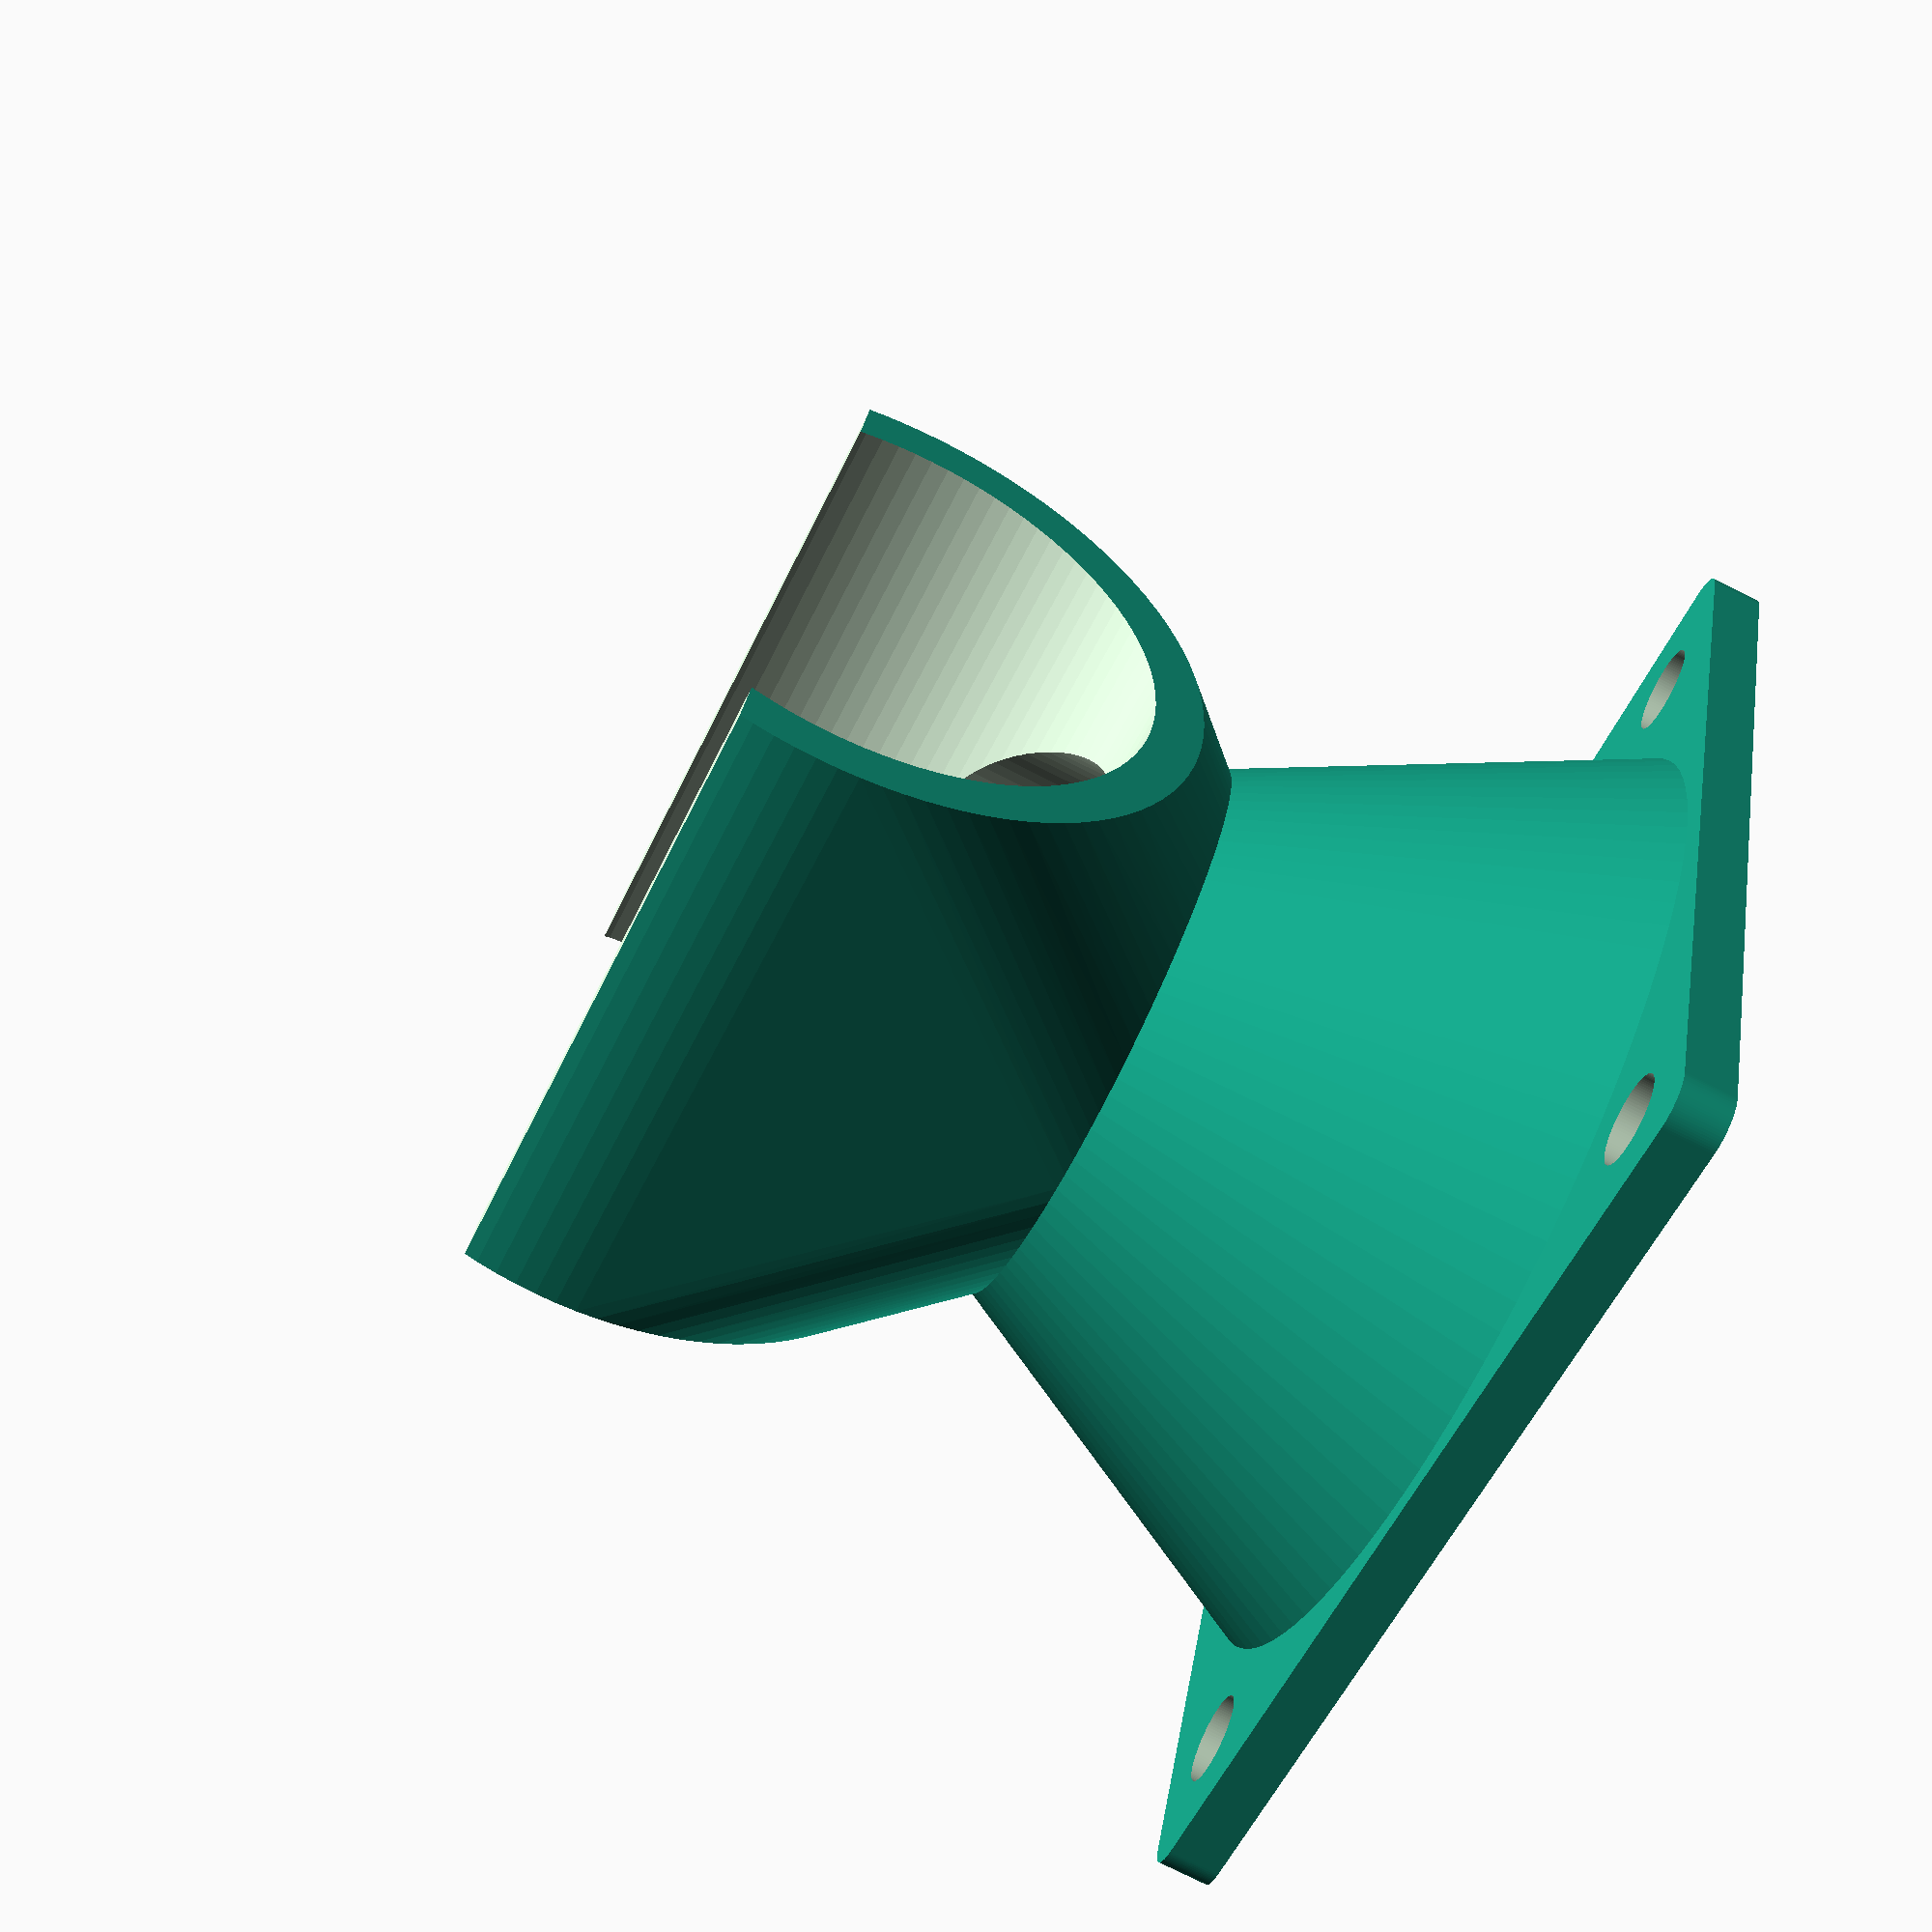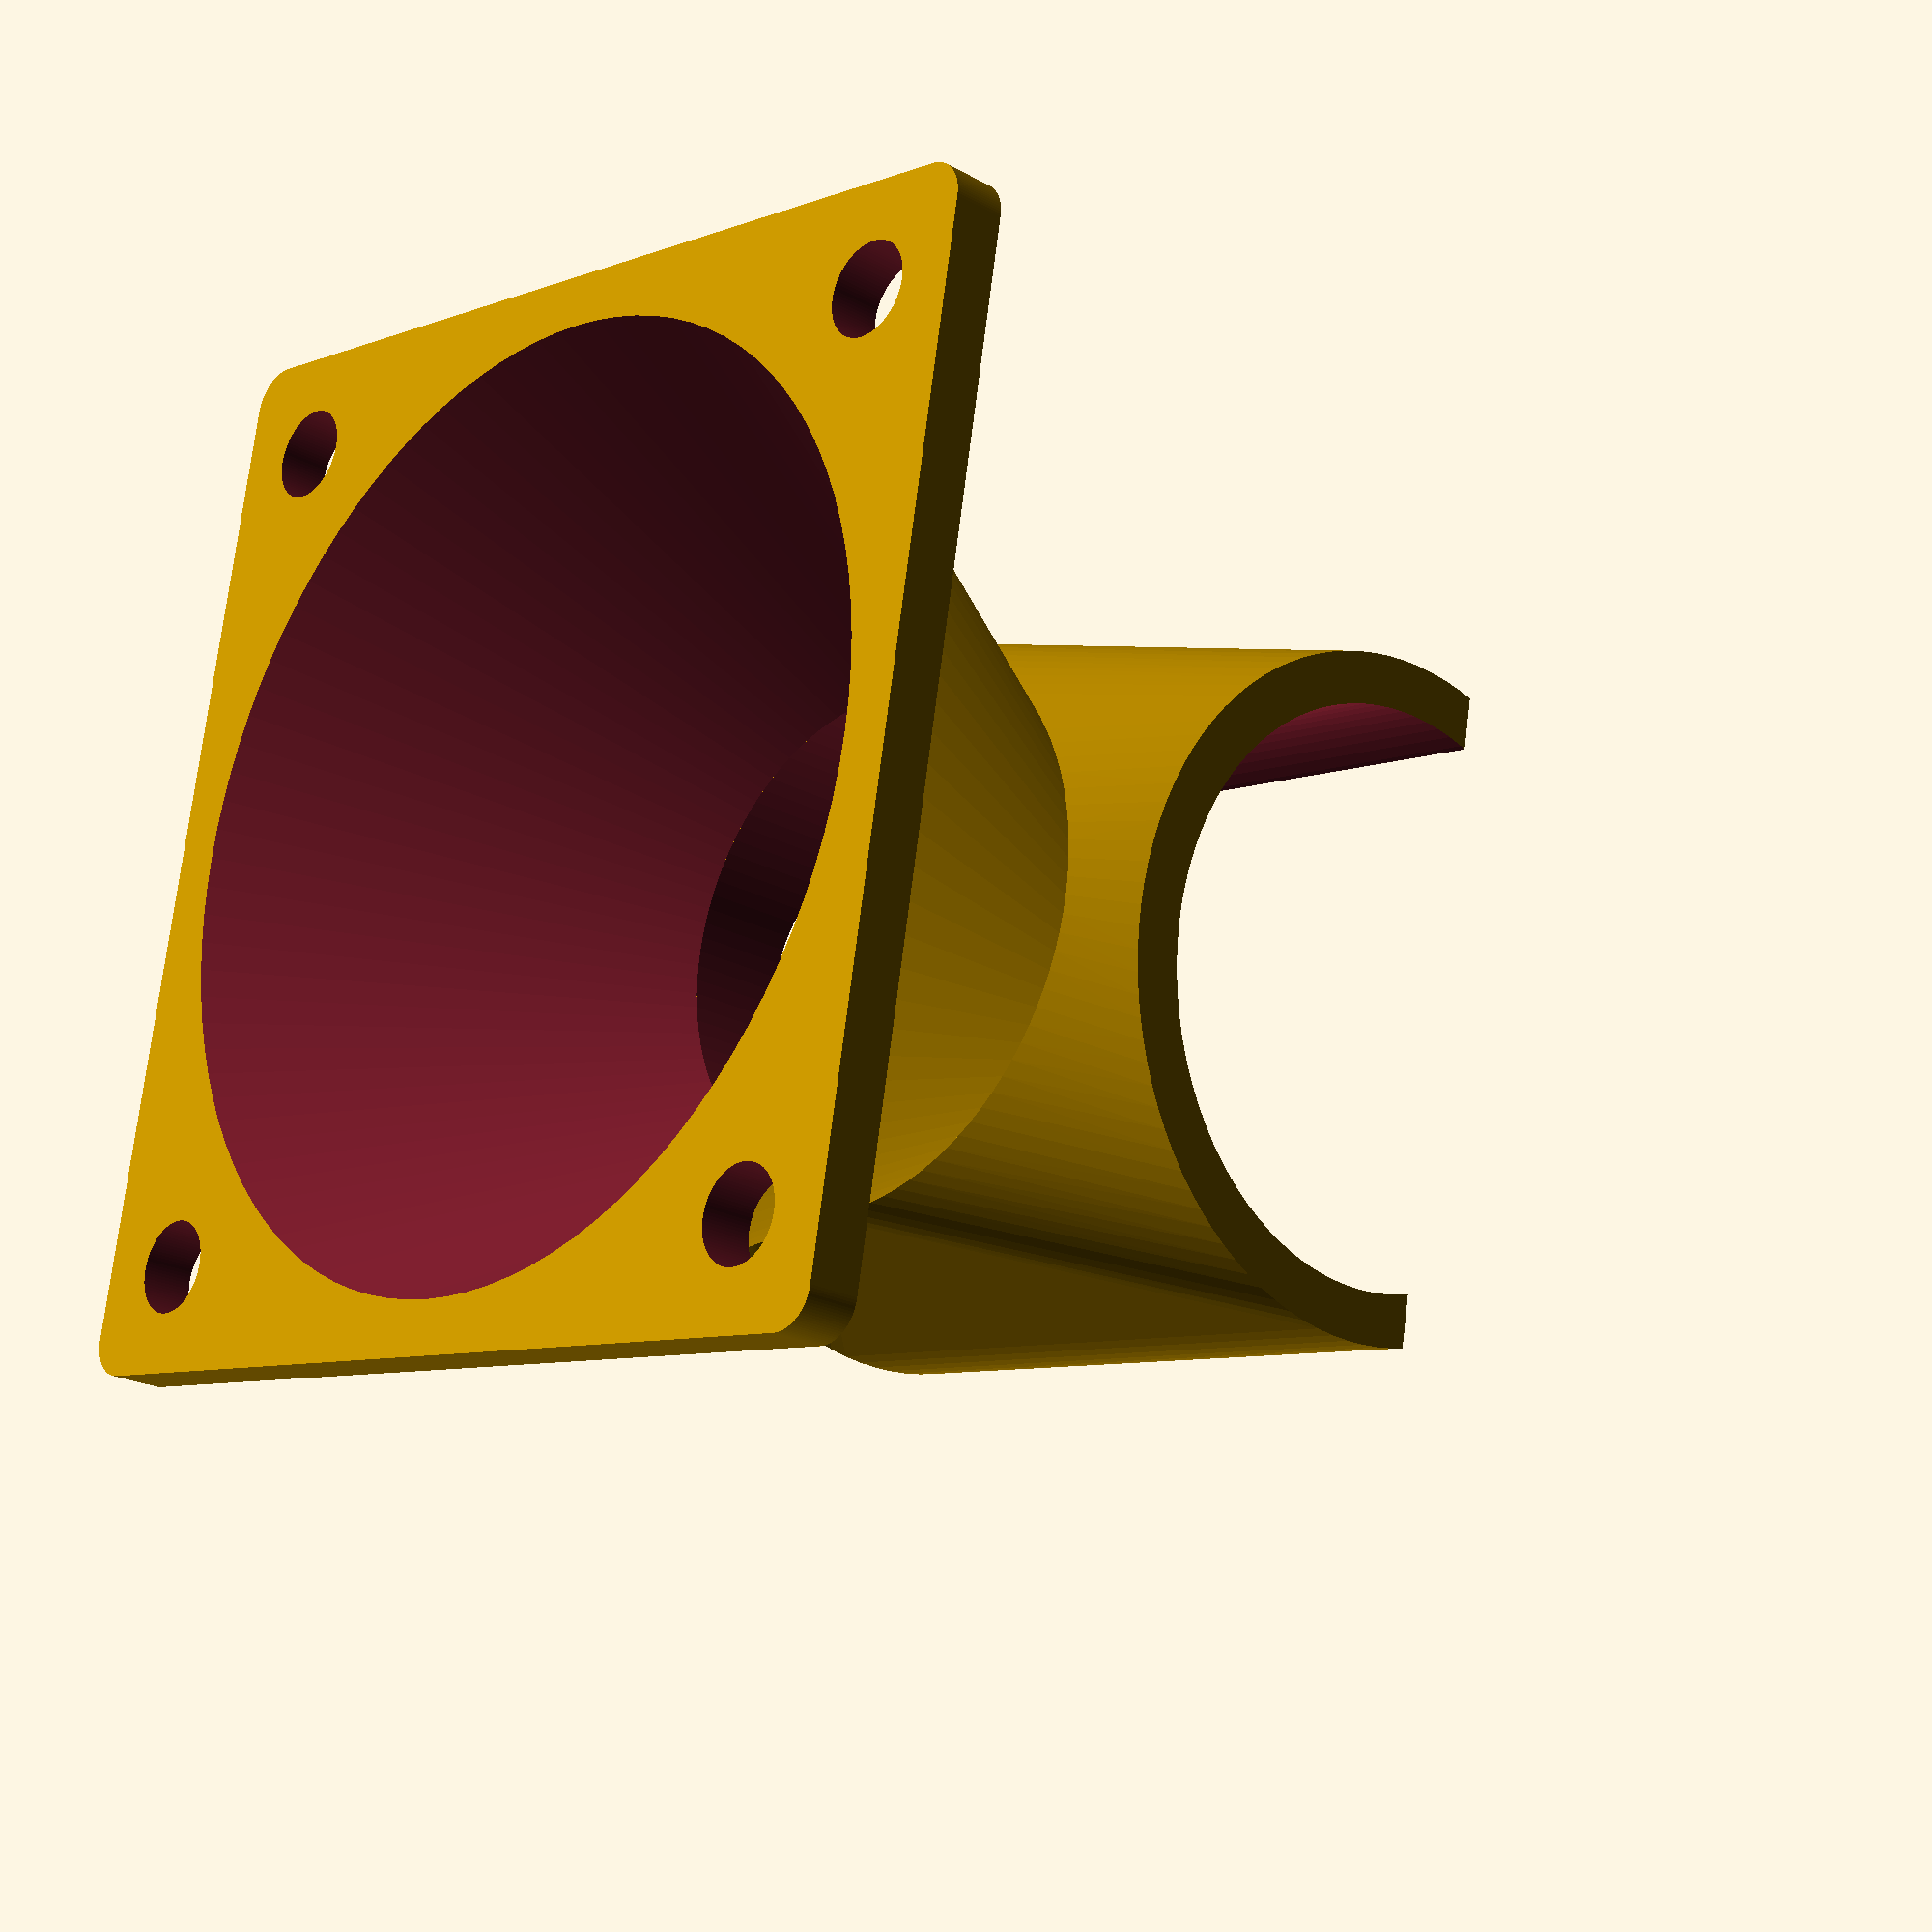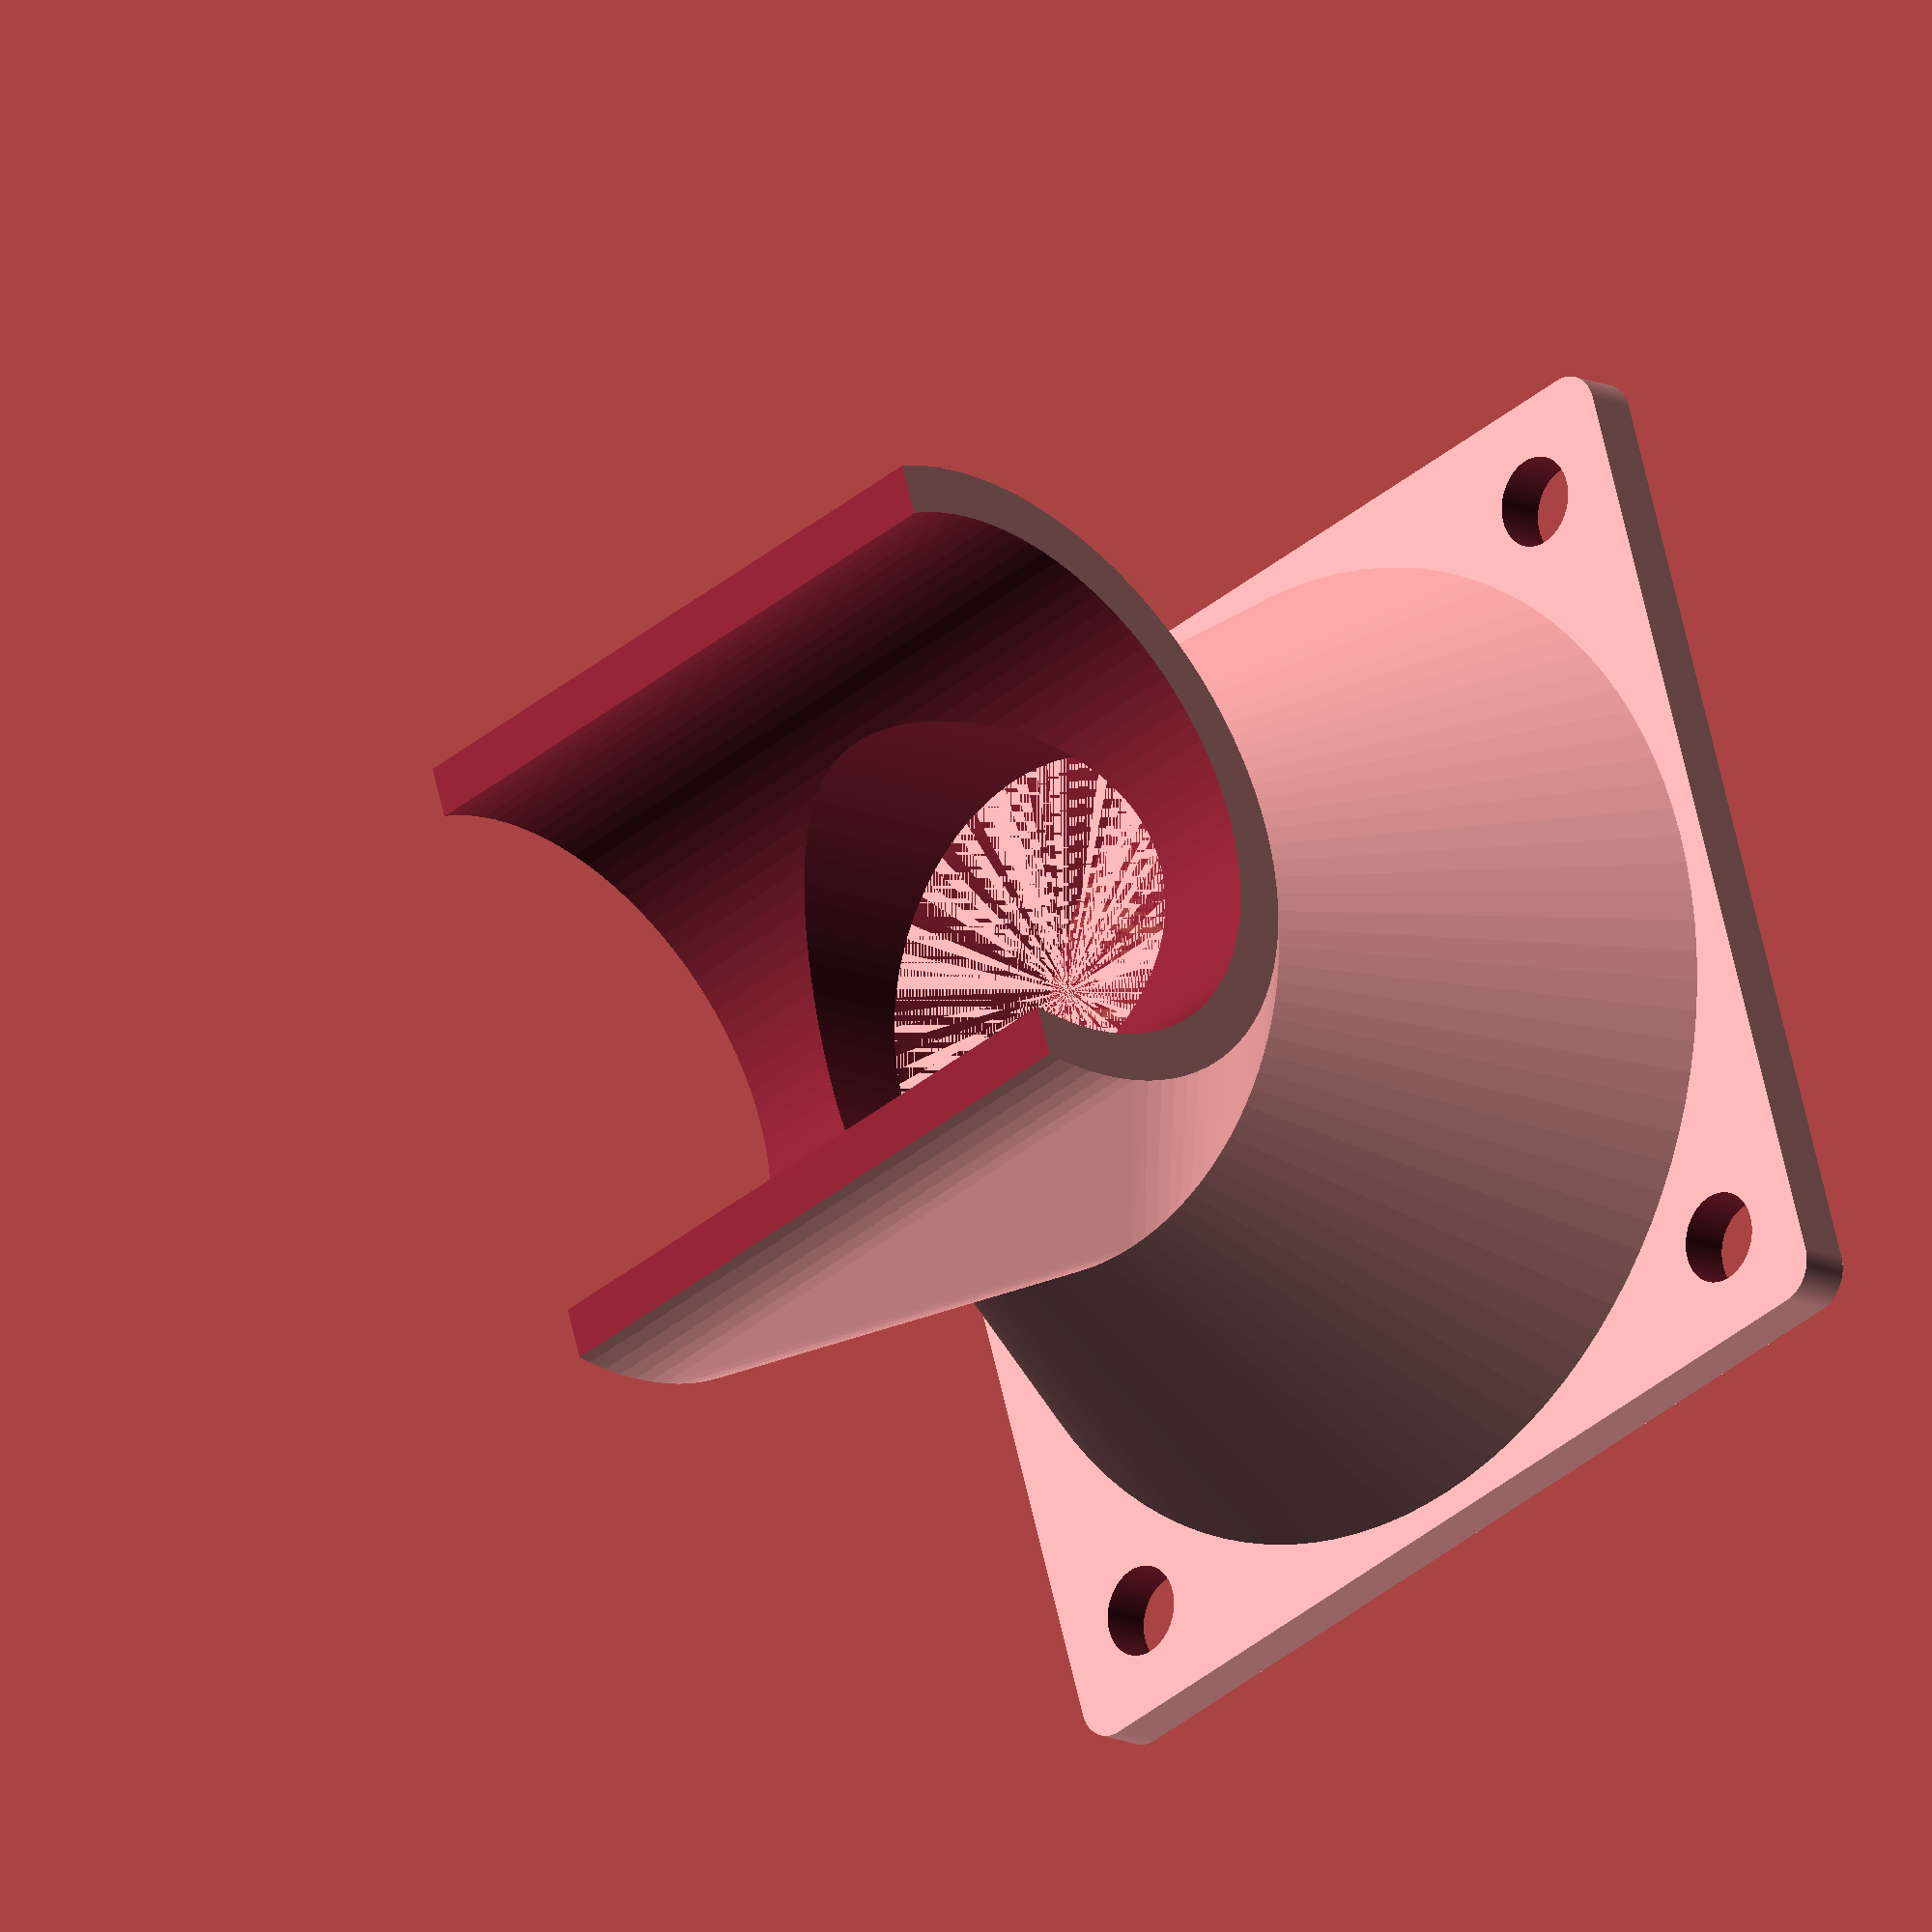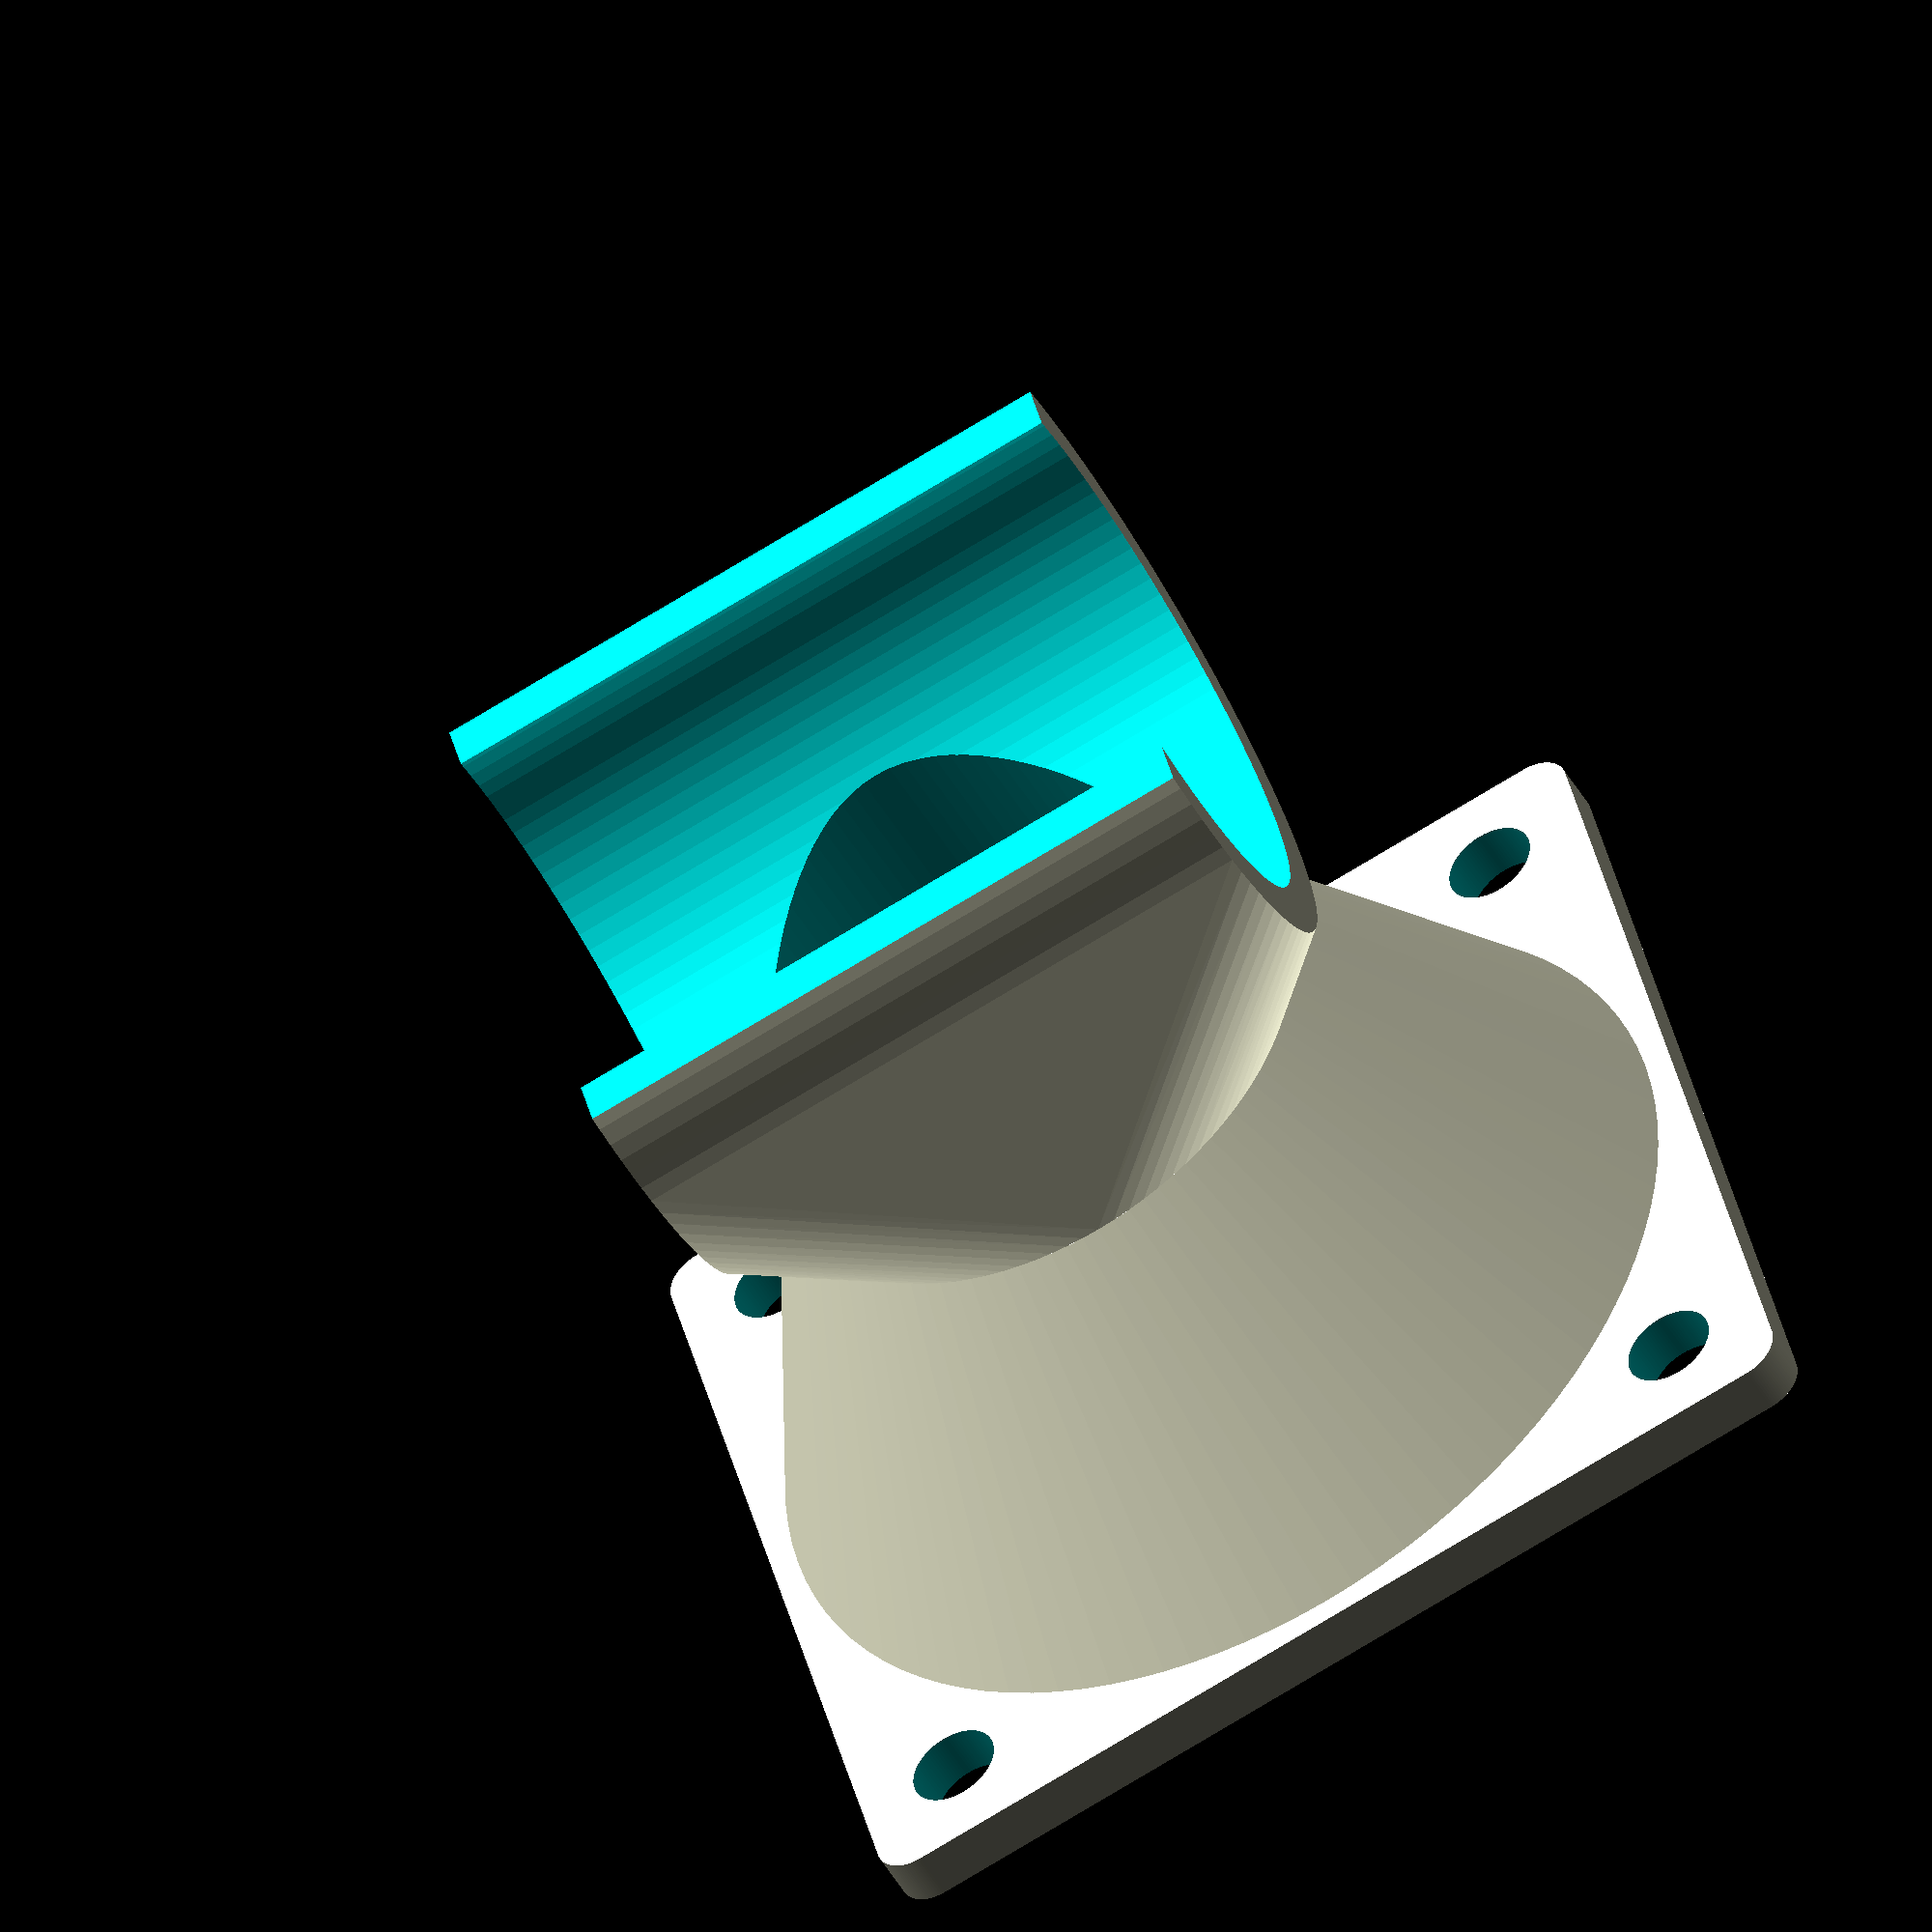
<openscad>
// -----------------------------------------------------
// Hotend-Fan-Duct (40x40mm fan)
//
//  Detlev Ahlgrimm, 15.12.2018
// -----------------------------------------------------

// diameter heat sink
dh=22.3;

// height heat sink
hh=26.0;

// clamping length
hl=3.0;

// distance fan / heat sink
dfh=17.0;

// wall thickness
wt=2.0;

// normal / heavy version
hv=0;   // [0:normal, 1:heavy]

/* [Hidden] */
$fn=100;



// -----------------------------------------------------
//
// -----------------------------------------------------
module LuefterTraeger() {
  difference() {
    union() {
      hull() {
        for(xy=[[1.5,1.5], [38.5,1.5], [1.5,38.5], [38.5,38.5]]) {
          translate([-40/2+xy[0], -40/2+xy[1], 0]) cylinder(d=3, h=2);
        }
      }
      translate([0, 0, 0]) cylinder(d1=40, d2=min(dh, hh), h=dfh);
    }
    for(xy=[[4,4], [36,4], [4,36], [36,36]]) {
      translate([-40/2+xy[0], -40/2+xy[1], -0.1]) cylinder(d=3.5, h=2.2);
    }
    translate([0, 0, -0.001]) cylinder(d1=40-2*wt, d2=min(dh, hh)-2*wt, h=dfh+0.002);
  }
}


// -----------------------------------------------------
//
// -----------------------------------------------------
module KuehlkoerperKlemme() {
  difference() {
    hull() {
      cylinder(d=dh+2*wt, h=hh);
      translate([-dh/2-wt, 0, hh/2]) rotate([0, -90, 0]) cylinder(d=min(dh, hh), h=2);
    }
    translate([0, 0, -0.1]) cylinder(d=dh, h=hh+0.2);
    translate([hl, -dh, -0.1]) cube([dh, 2*dh, hh+0.2]);
    translate([-dh/2-wt-2-0.1, 0, hh/2]) rotate([0, 90, 0]) cylinder(d=min(dh, hh)-2*wt, h=dh);
  }
}

if(hv==0) {
  //translate([hh/2, 0, dfh+dh/2+2*wt]) rotate([0, -90, 0]) 
  {
    translate([-dfh-dh/2-wt-2, 0, hh/2]) rotate([0, 90, 0]) LuefterTraeger();
    KuehlkoerperKlemme();
  }
}







// -----------------------------------------------------
//  lg : Laenge Gewinde
//  lm : Laenge Mutter
// -----------------------------------------------------
module SchraubeM3(lg=20, lm=3.1) {
  union() {
    cylinder(r=3.1, h=lm, $fn=6);
    translate([0, 0, lm-0.1]) cylinder(d=3.3, h=lg+0.1);
  }
}

if(hv==1) {
  difference() {
    union() {
      hull() {
        cylinder(d=dh+2*wt, h=hh);
        translate([-dh/2-wt, -40/2, 0]) cube([wt, 40, hh]);
      }
      hull() {
        translate([-dh/2-wt, -40/2, 0]) cube([wt, 40, hh]);
        //translate([-dh/2-dfh, -40/2, hh/2-20]) cube([2, 40, 40]);
        for(xy=[[1.5,1.5], [38.5,1.5], [1.5,38.5], [38.5,38.5]]) {
          translate([-dh/2-dfh, -40/2+xy[0], hh/2-20+xy[1]]) rotate([0, 90, 0]) cylinder(d=3, h=2);
        }
      }
    }
    translate([0, 0, -0.1]) cylinder(d=dh, h=hh+0.2);
    translate([hl, -dh, -0.1]) cube([dh, 2*dh, hh+0.2]);

    translate([0, 0, hh/2]) rotate([0, -90, 0]) cylinder(d=min(dh, hh)-2, h=dh+dfh);
    translate([-dh/2-dfh-0.1, 0, hh/2]) rotate([0, 90, 0]) cylinder(d1=37, d2=min(dh, hh)-2, h=dfh-wt);

    for(xy=[[4,4], [36,4], [4,36], [36,36]]) {
      translate([-dh/2+2, -40/2+xy[0], hh/2-20+xy[1]]) rotate([0, -90, 0]) rotate([0, 0, 30]) SchraubeM3(3, dfh);
    }
  }
}

</openscad>
<views>
elev=54.9 azim=350.0 roll=155.3 proj=p view=solid
elev=7.7 azim=9.8 roll=316.8 proj=p view=solid
elev=38.1 azim=17.7 roll=136.3 proj=o view=solid
elev=254.9 azim=335.7 roll=238.7 proj=o view=wireframe
</views>
